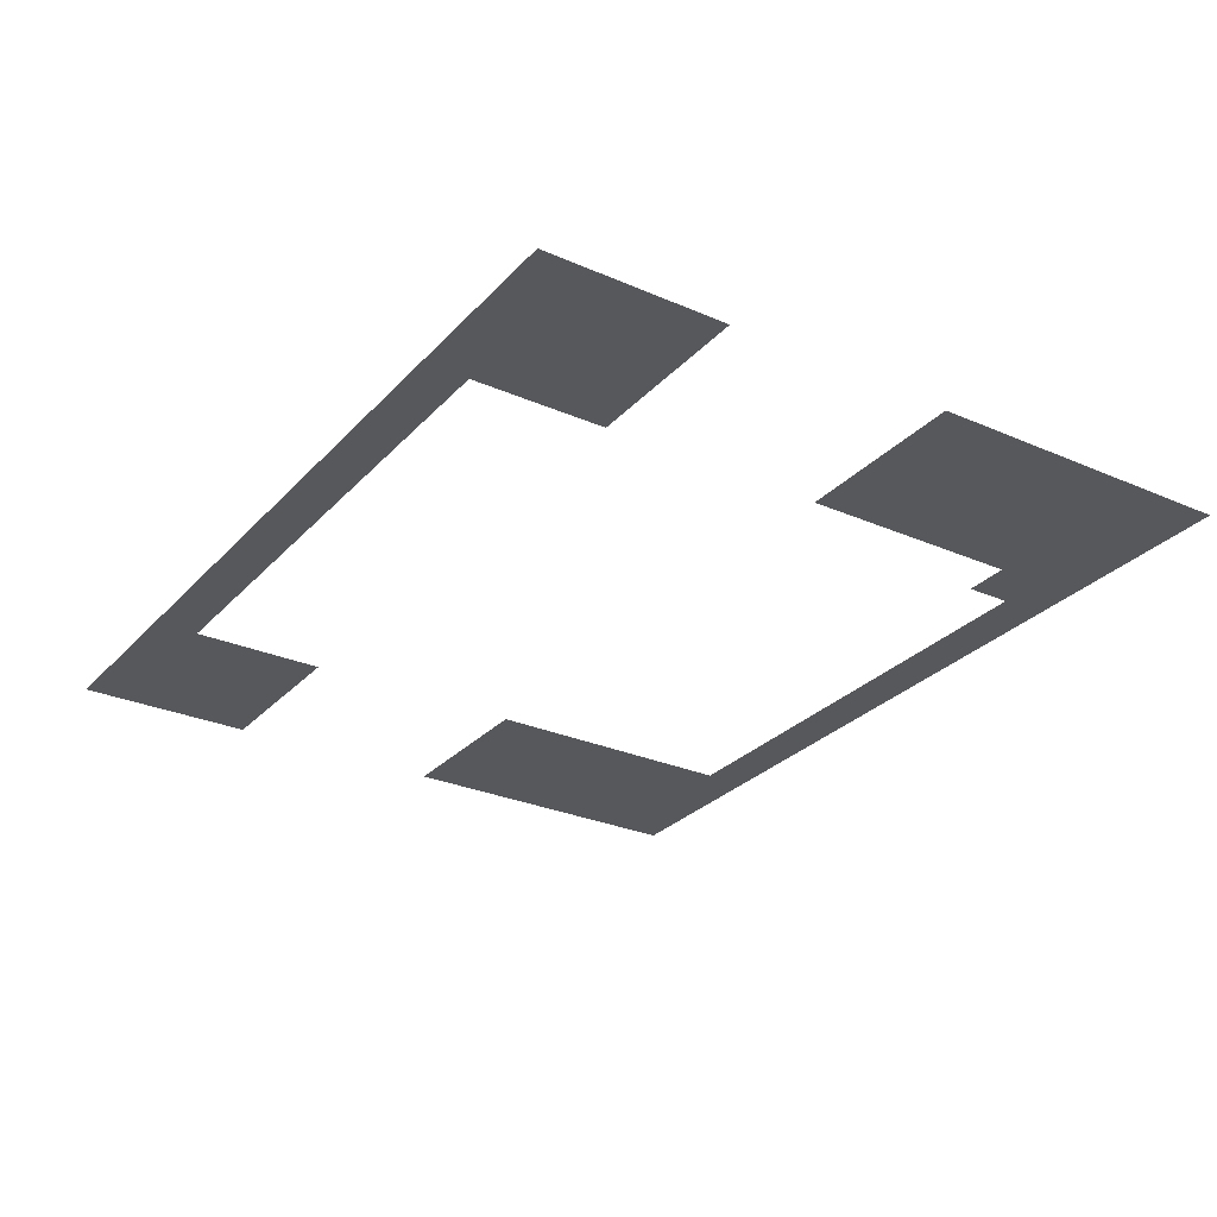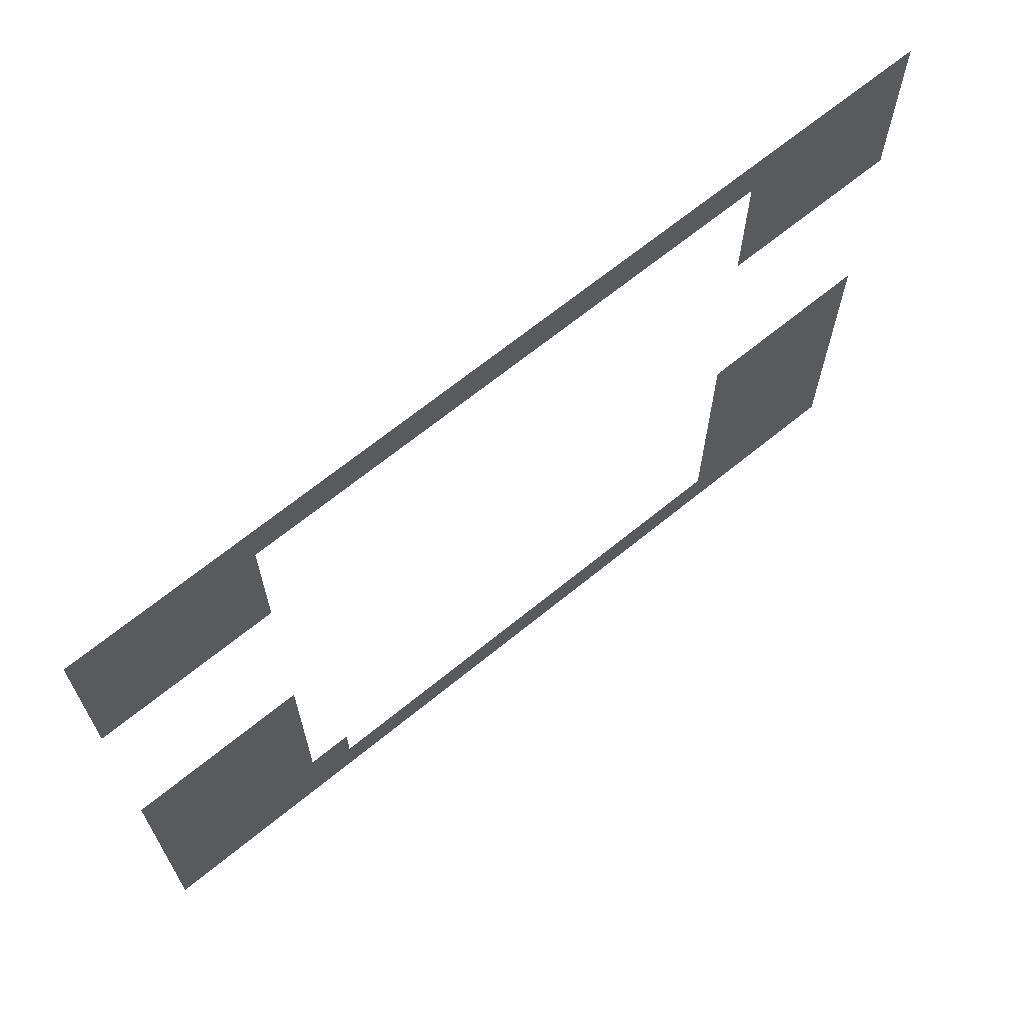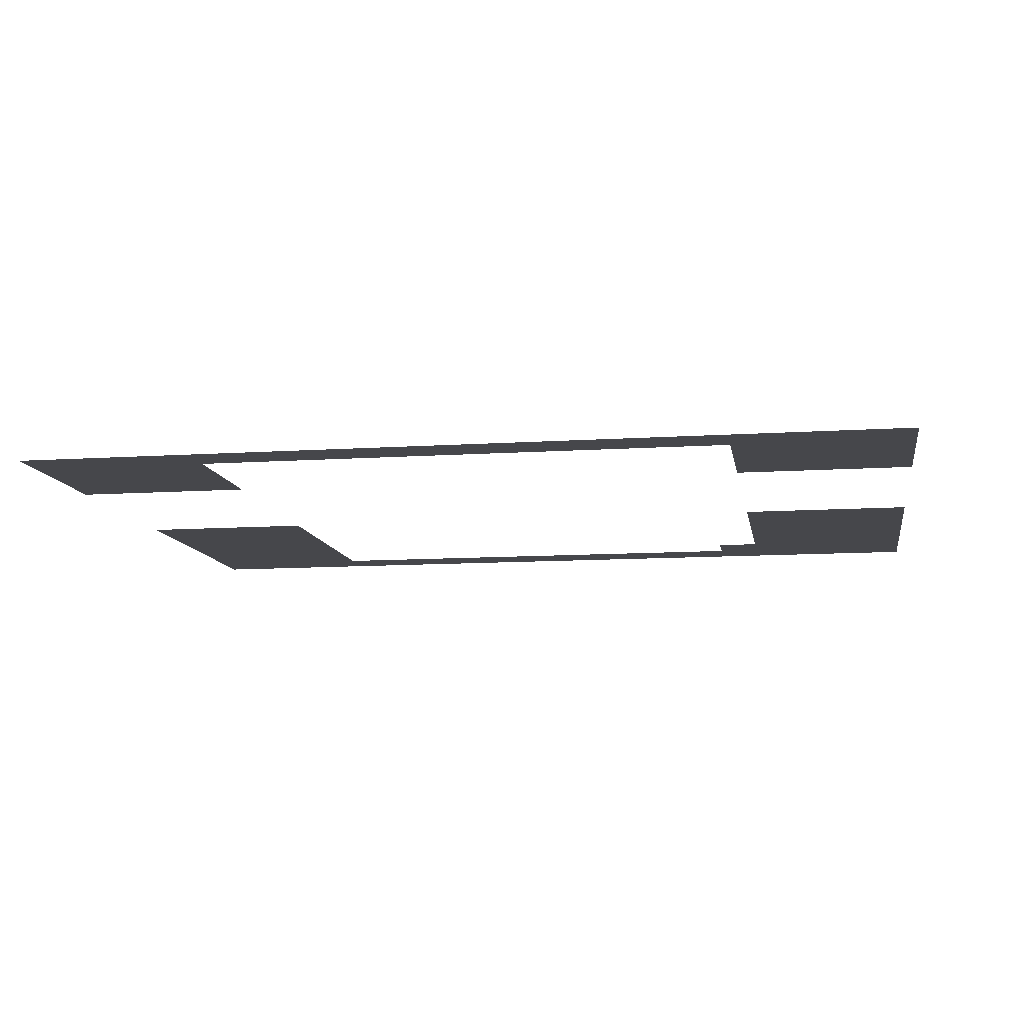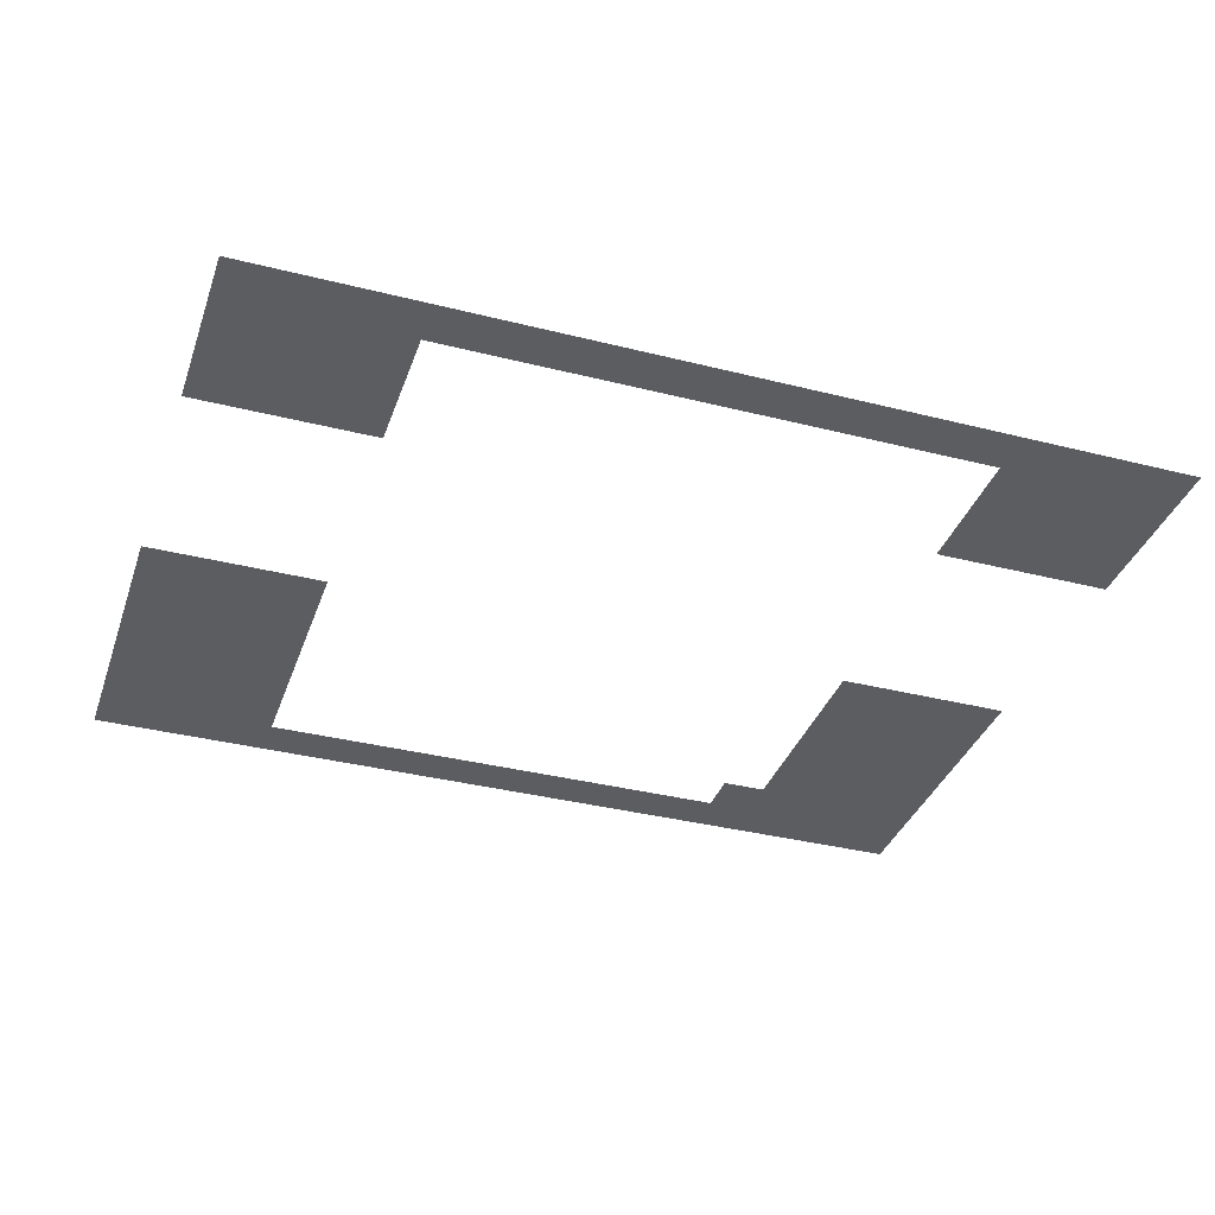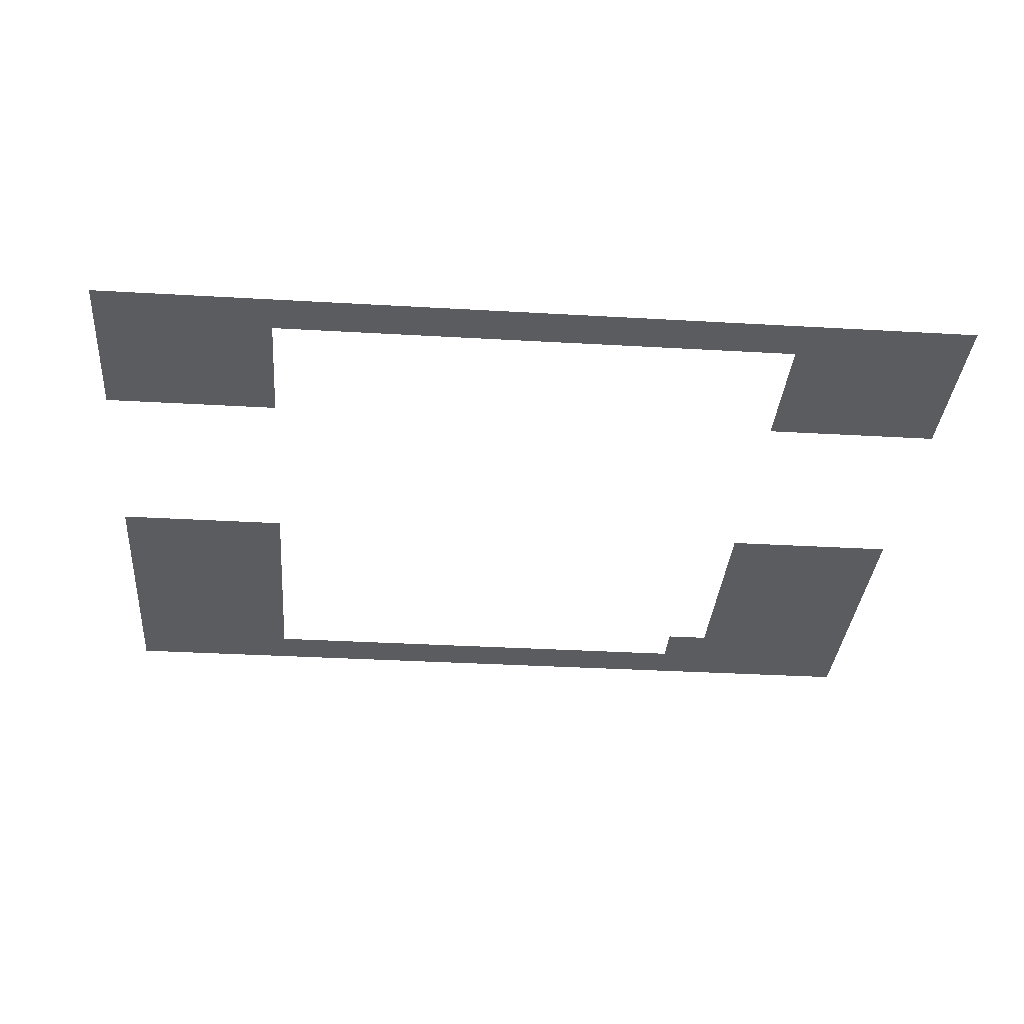
<metadata>
{"format":"obj","ext":"obj","renderer":"f3d","projection":"perspective","resolution":1024,"background":"white","views":[{"elev":-28.4,"azim":-123.3,"up":"+Z"},{"elev":67.1,"azim":-39.3,"up":"+Y"},{"elev":-10.7,"azim":-170.5,"up":"+Z"},{"elev":-36.1,"azim":161.7,"up":"+Z"},{"elev":-34.0,"azim":175.5,"up":"+Z"}]}
</metadata>
<code>
v -399 -16 0
v -400 -16 0
v -400 -15 0
v -399 -15 0
v -398 -16 0
v -399 -16 0
v -399 -15 0
v -398 -15 0
v -397 -16 0
v -398 -16 0
v -398 -15 0
v -397 -15 0
v -396 -16 0
v -397 -16 0
v -397 -15 0
v -396 -15 0
v -395 -16 0
v -396 -16 0
v -396 -15 0
v -395 -15 0
v -394 -16 0
v -395 -16 0
v -395 -15 0
v -394 -15 0
v -393 -16 0
v -394 -16 0
v -394 -15 0
v -393 -15 0
v -392 -16 0
v -393 -16 0
v -393 -15 0
v -392 -15 0
v -391 -16 0
v -392 -16 0
v -392 -15 0
v -391 -15 0
v -390 -16 0
v -391 -16 0
v -391 -15 0
v -390 -15 0
v -389 -16 0
v -390 -16 0
v -390 -15 0
v -389 -15 0
v -388 -16 0
v -389 -16 0
v -389 -15 0
v -388 -15 0
v -387 -16 0
v -388 -16 0
v -388 -15 0
v -387 -15 0
v -386 -16 0
v -387 -16 0
v -387 -15 0
v -386 -15 0
v -385 -16 0
v -386 -16 0
v -386 -15 0
v -385 -15 0
v -384 -16 0
v -385 -16 0
v -385 -15 0
v -384 -15 0
v -383 -16 0
v -384 -16 0
v -384 -15 0
v -383 -15 0
v -382 -16 0
v -383 -16 0
v -383 -15 0
v -382 -15 0
v -381 -16 0
v -382 -16 0
v -382 -15 0
v -381 -15 0
v -380 -16 0
v -381 -16 0
v -381 -15 0
v -380 -15 0
v -399 -15 0
v -400 -15 0
v -400 -14 0
v -399 -14 0
v -398 -15 0
v -399 -15 0
v -399 -14 0
v -398 -14 0
v -397 -15 0
v -398 -15 0
v -398 -14 0
v -397 -14 0
v -396 -15 0
v -397 -15 0
v -397 -14 0
v -396 -14 0
v -395 -15 0
v -396 -15 0
v -396 -14 0
v -395 -14 0
v -383 -15 0
v -384 -15 0
v -384 -14 0
v -383 -14 0
v -382 -15 0
v -383 -15 0
v -383 -14 0
v -382 -14 0
v -381 -15 0
v -382 -15 0
v -382 -14 0
v -381 -14 0
v -380 -15 0
v -381 -15 0
v -381 -14 0
v -380 -14 0
v -399 -14 0
v -400 -14 0
v -400 -13 0
v -399 -13 0
v -398 -14 0
v -399 -14 0
v -399 -13 0
v -398 -13 0
v -397 -14 0
v -398 -14 0
v -398 -13 0
v -397 -13 0
v -396 -14 0
v -397 -14 0
v -397 -13 0
v -396 -13 0
v -383 -14 0
v -384 -14 0
v -384 -13 0
v -383 -13 0
v -382 -14 0
v -383 -14 0
v -383 -13 0
v -382 -13 0
v -381 -14 0
v -382 -14 0
v -382 -13 0
v -381 -13 0
v -380 -14 0
v -381 -14 0
v -381 -13 0
v -380 -13 0
v -399 -13 0
v -400 -13 0
v -400 -12 0
v -399 -12 0
v -398 -13 0
v -399 -13 0
v -399 -12 0
v -398 -12 0
v -397 -13 0
v -398 -13 0
v -398 -12 0
v -397 -12 0
v -396 -13 0
v -397 -13 0
v -397 -12 0
v -396 -12 0
v -383 -13 0
v -384 -13 0
v -384 -12 0
v -383 -12 0
v -382 -13 0
v -383 -13 0
v -383 -12 0
v -382 -12 0
v -381 -13 0
v -382 -13 0
v -382 -12 0
v -381 -12 0
v -380 -13 0
v -381 -13 0
v -381 -12 0
v -380 -12 0
v -399 -12 0
v -400 -12 0
v -400 -11 0
v -399 -11 0
v -398 -12 0
v -399 -12 0
v -399 -11 0
v -398 -11 0
v -397 -12 0
v -398 -12 0
v -398 -11 0
v -397 -11 0
v -396 -12 0
v -397 -12 0
v -397 -11 0
v -396 -11 0
v -383 -12 0
v -384 -12 0
v -384 -11 0
v -383 -11 0
v -382 -12 0
v -383 -12 0
v -383 -11 0
v -382 -11 0
v -381 -12 0
v -382 -12 0
v -382 -11 0
v -381 -11 0
v -380 -12 0
v -381 -12 0
v -381 -11 0
v -380 -11 0
v -399 -11 0
v -400 -11 0
v -400 -10 0
v -399 -10 0
v -398 -11 0
v -399 -11 0
v -399 -10 0
v -398 -10 0
v -397 -11 0
v -398 -11 0
v -398 -10 0
v -397 -10 0
v -396 -11 0
v -397 -11 0
v -397 -10 0
v -396 -10 0
v -383 -11 0
v -384 -11 0
v -384 -10 0
v -383 -10 0
v -382 -11 0
v -383 -11 0
v -383 -10 0
v -382 -10 0
v -381 -11 0
v -382 -11 0
v -382 -10 0
v -381 -10 0
v -380 -11 0
v -381 -11 0
v -381 -10 0
v -380 -10 0
v -399 -10 0
v -400 -10 0
v -400 -9 0
v -399 -9 0
v -398 -10 0
v -399 -10 0
v -399 -9 0
v -398 -9 0
v -397 -10 0
v -398 -10 0
v -398 -9 0
v -397 -9 0
v -396 -10 0
v -397 -10 0
v -397 -9 0
v -396 -9 0
v -383 -10 0
v -384 -10 0
v -384 -9 0
v -383 -9 0
v -382 -10 0
v -383 -10 0
v -383 -9 0
v -382 -9 0
v -381 -10 0
v -382 -10 0
v -382 -9 0
v -381 -9 0
v -380 -10 0
v -381 -10 0
v -381 -9 0
v -380 -9 0
v -399 -4 0
v -400 -4 0
v -400 -3 0
v -399 -3 0
v -398 -4 0
v -399 -4 0
v -399 -3 0
v -398 -3 0
v -397 -4 0
v -398 -4 0
v -398 -3 0
v -397 -3 0
v -396 -4 0
v -397 -4 0
v -397 -3 0
v -396 -3 0
v -383 -4 0
v -384 -4 0
v -384 -3 0
v -383 -3 0
v -382 -4 0
v -383 -4 0
v -383 -3 0
v -382 -3 0
v -381 -4 0
v -382 -4 0
v -382 -3 0
v -381 -3 0
v -380 -4 0
v -381 -4 0
v -381 -3 0
v -380 -3 0
v -399 -3 0
v -400 -3 0
v -400 -2 0
v -399 -2 0
v -398 -3 0
v -399 -3 0
v -399 -2 0
v -398 -2 0
v -397 -3 0
v -398 -3 0
v -398 -2 0
v -397 -2 0
v -396 -3 0
v -397 -3 0
v -397 -2 0
v -396 -2 0
v -383 -3 0
v -384 -3 0
v -384 -2 0
v -383 -2 0
v -382 -3 0
v -383 -3 0
v -383 -2 0
v -382 -2 0
v -381 -3 0
v -382 -3 0
v -382 -2 0
v -381 -2 0
v -380 -3 0
v -381 -3 0
v -381 -2 0
v -380 -2 0
v -399 -2 0
v -400 -2 0
v -400 -1 0
v -399 -1 0
v -398 -2 0
v -399 -2 0
v -399 -1 0
v -398 -1 0
v -397 -2 0
v -398 -2 0
v -398 -1 0
v -397 -1 0
v -396 -2 0
v -397 -2 0
v -397 -1 0
v -396 -1 0
v -383 -2 0
v -384 -2 0
v -384 -1 0
v -383 -1 0
v -382 -2 0
v -383 -2 0
v -383 -1 0
v -382 -1 0
v -381 -2 0
v -382 -2 0
v -382 -1 0
v -381 -1 0
v -380 -2 0
v -381 -2 0
v -381 -1 0
v -380 -1 0
v -399 -1 0
v -400 -1 0
v -400 0 0
v -399 0 0
v -398 -1 0
v -399 -1 0
v -399 0 0
v -398 0 0
v -397 -1 0
v -398 -1 0
v -398 0 0
v -397 0 0
v -396 -1 0
v -397 -1 0
v -397 0 0
v -396 0 0
v -395 -1 0
v -396 -1 0
v -396 0 0
v -395 0 0
v -394 -1 0
v -395 -1 0
v -395 0 0
v -394 0 0
v -393 -1 0
v -394 -1 0
v -394 0 0
v -393 0 0
v -392 -1 0
v -393 -1 0
v -393 0 0
v -392 0 0
v -391 -1 0
v -392 -1 0
v -392 0 0
v -391 0 0
v -390 -1 0
v -391 -1 0
v -391 0 0
v -390 0 0
v -389 -1 0
v -390 -1 0
v -390 0 0
v -389 0 0
v -388 -1 0
v -389 -1 0
v -389 0 0
v -388 0 0
v -387 -1 0
v -388 -1 0
v -388 0 0
v -387 0 0
v -386 -1 0
v -387 -1 0
v -387 0 0
v -386 0 0
v -385 -1 0
v -386 -1 0
v -386 0 0
v -385 0 0
v -384 -1 0
v -385 -1 0
v -385 0 0
v -384 0 0
v -383 -1 0
v -384 -1 0
v -384 0 0
v -383 0 0
v -382 -1 0
v -383 -1 0
v -383 0 0
v -382 0 0
v -381 -1 0
v -382 -1 0
v -382 0 0
v -381 0 0
v -380 -1 0
v -381 -1 0
v -381 0 0
v -380 0 0
g Nivel3_mesh_0011
f 1 2 3 4
f 5 6 7 8
f 9 10 11 12
f 13 14 15 16
f 17 18 19 20
f 21 22 23 24
f 25 26 27 28
f 29 30 31 32
f 33 34 35 36
f 37 38 39 40
f 41 42 43 44
f 45 46 47 48
f 49 50 51 52
f 53 54 55 56
f 57 58 59 60
f 61 62 63 64
f 65 66 67 68
f 69 70 71 72
f 73 74 75 76
f 77 78 79 80
f 81 82 83 84
f 85 86 87 88
f 89 90 91 92
f 93 94 95 96
f 97 98 99 100
f 101 102 103 104
f 105 106 107 108
f 109 110 111 112
f 113 114 115 116
f 117 118 119 120
f 121 122 123 124
f 125 126 127 128
f 129 130 131 132
f 133 134 135 136
f 137 138 139 140
f 141 142 143 144
f 145 146 147 148
f 149 150 151 152
f 153 154 155 156
f 157 158 159 160
f 161 162 163 164
f 165 166 167 168
f 169 170 171 172
f 173 174 175 176
f 177 178 179 180
f 181 182 183 184
f 185 186 187 188
f 189 190 191 192
f 193 194 195 196
f 197 198 199 200
f 201 202 203 204
f 205 206 207 208
f 209 210 211 212
f 213 214 215 216
f 217 218 219 220
f 221 222 223 224
f 225 226 227 228
f 229 230 231 232
f 233 234 235 236
f 237 238 239 240
f 241 242 243 244
f 245 246 247 248
f 249 250 251 252
f 253 254 255 256
f 257 258 259 260
f 261 262 263 264
f 265 266 267 268
f 269 270 271 272
f 273 274 275 276
f 277 278 279 280
f 281 282 283 284
f 285 286 287 288
f 289 290 291 292
f 293 294 295 296
f 297 298 299 300
f 301 302 303 304
f 305 306 307 308
f 309 310 311 312
f 313 314 315 316
f 317 318 319 320
f 321 322 323 324
f 325 326 327 328
f 329 330 331 332
f 333 334 335 336
f 337 338 339 340
f 341 342 343 344
f 345 346 347 348
f 349 350 351 352
f 353 354 355 356
f 357 358 359 360
f 361 362 363 364
f 365 366 367 368
f 369 370 371 372
f 373 374 375 376
f 377 378 379 380
f 381 382 383 384
f 385 386 387 388
f 389 390 391 392
f 393 394 395 396
f 397 398 399 400
f 401 402 403 404
f 405 406 407 408
f 409 410 411 412
f 413 414 415 416
f 417 418 419 420
f 421 422 423 424
f 425 426 427 428
f 429 430 431 432
f 433 434 435 436
f 437 438 439 440
f 441 442 443 444
f 445 446 447 448
f 449 450 451 452

</code>
